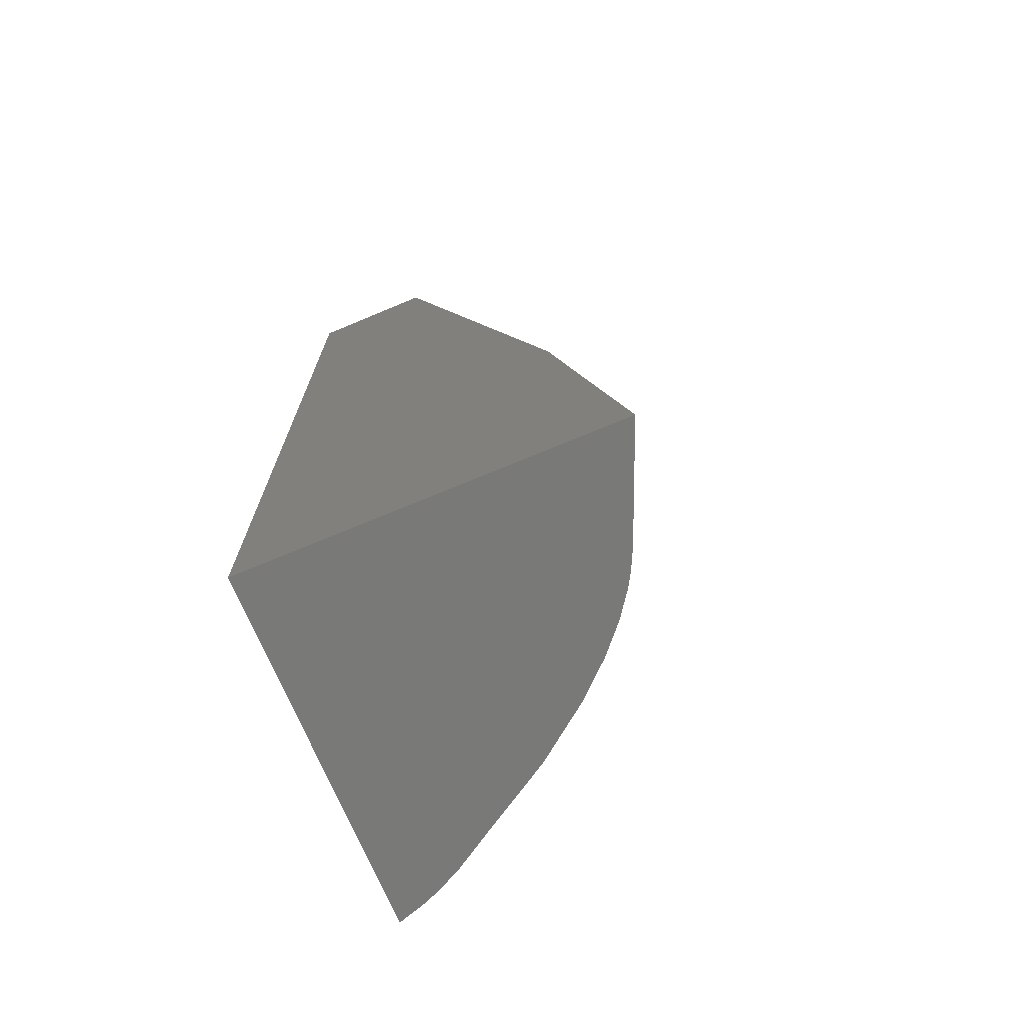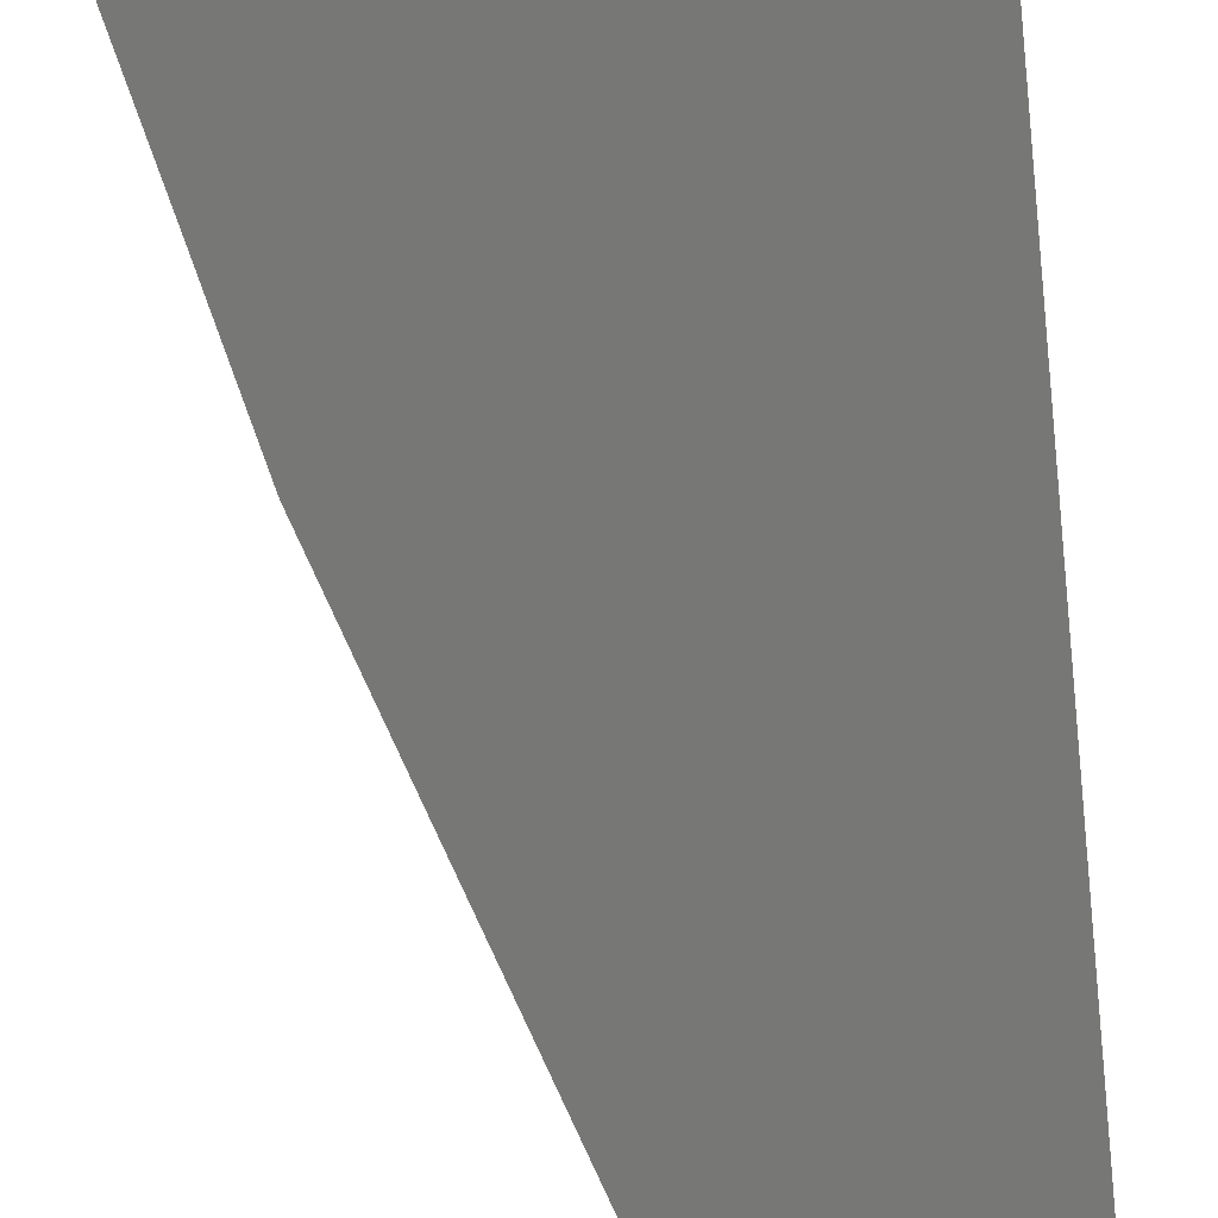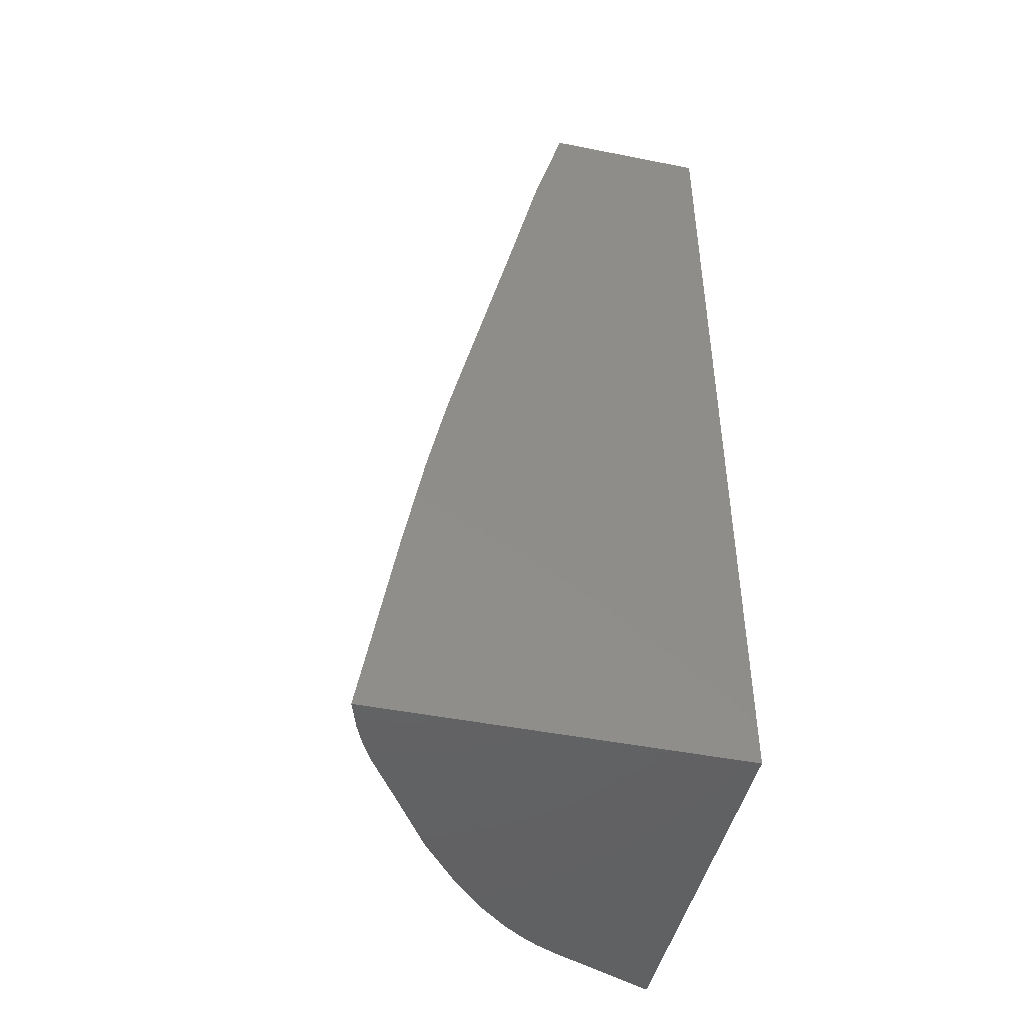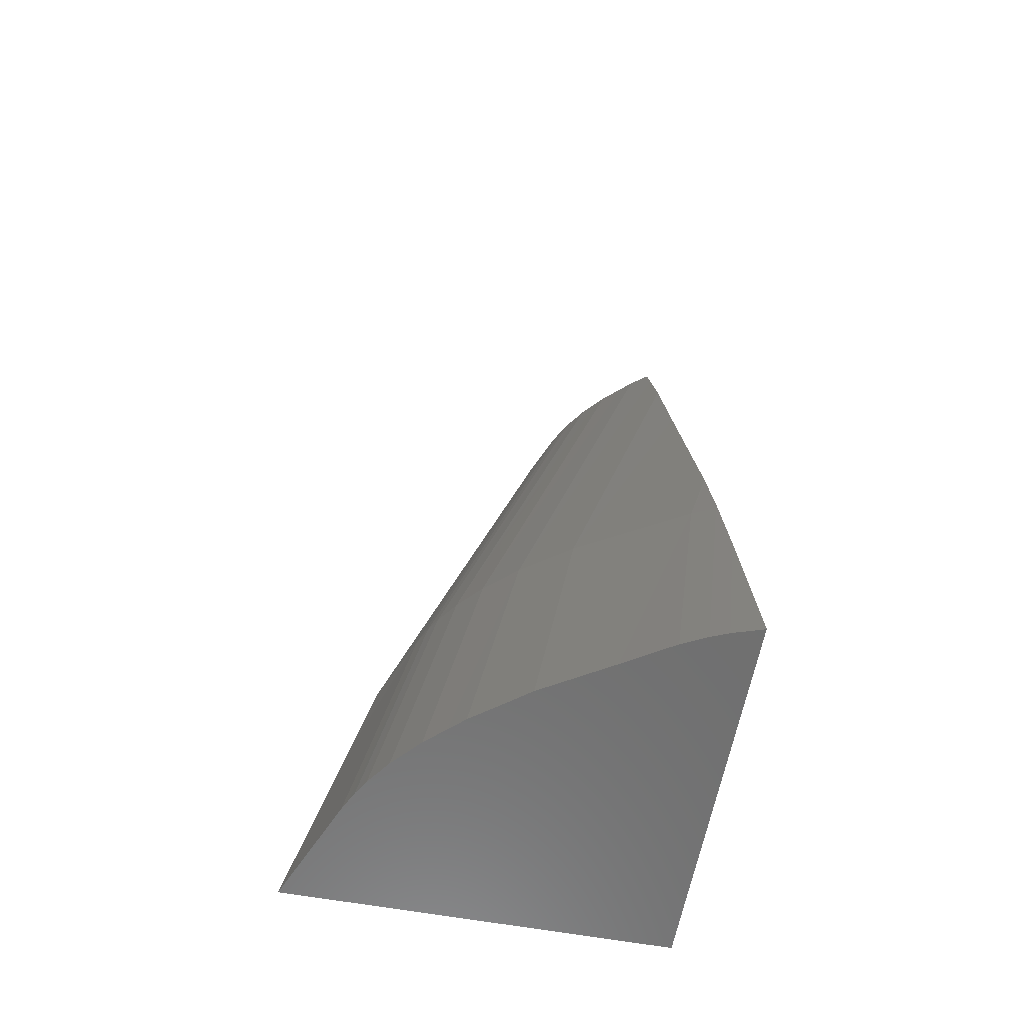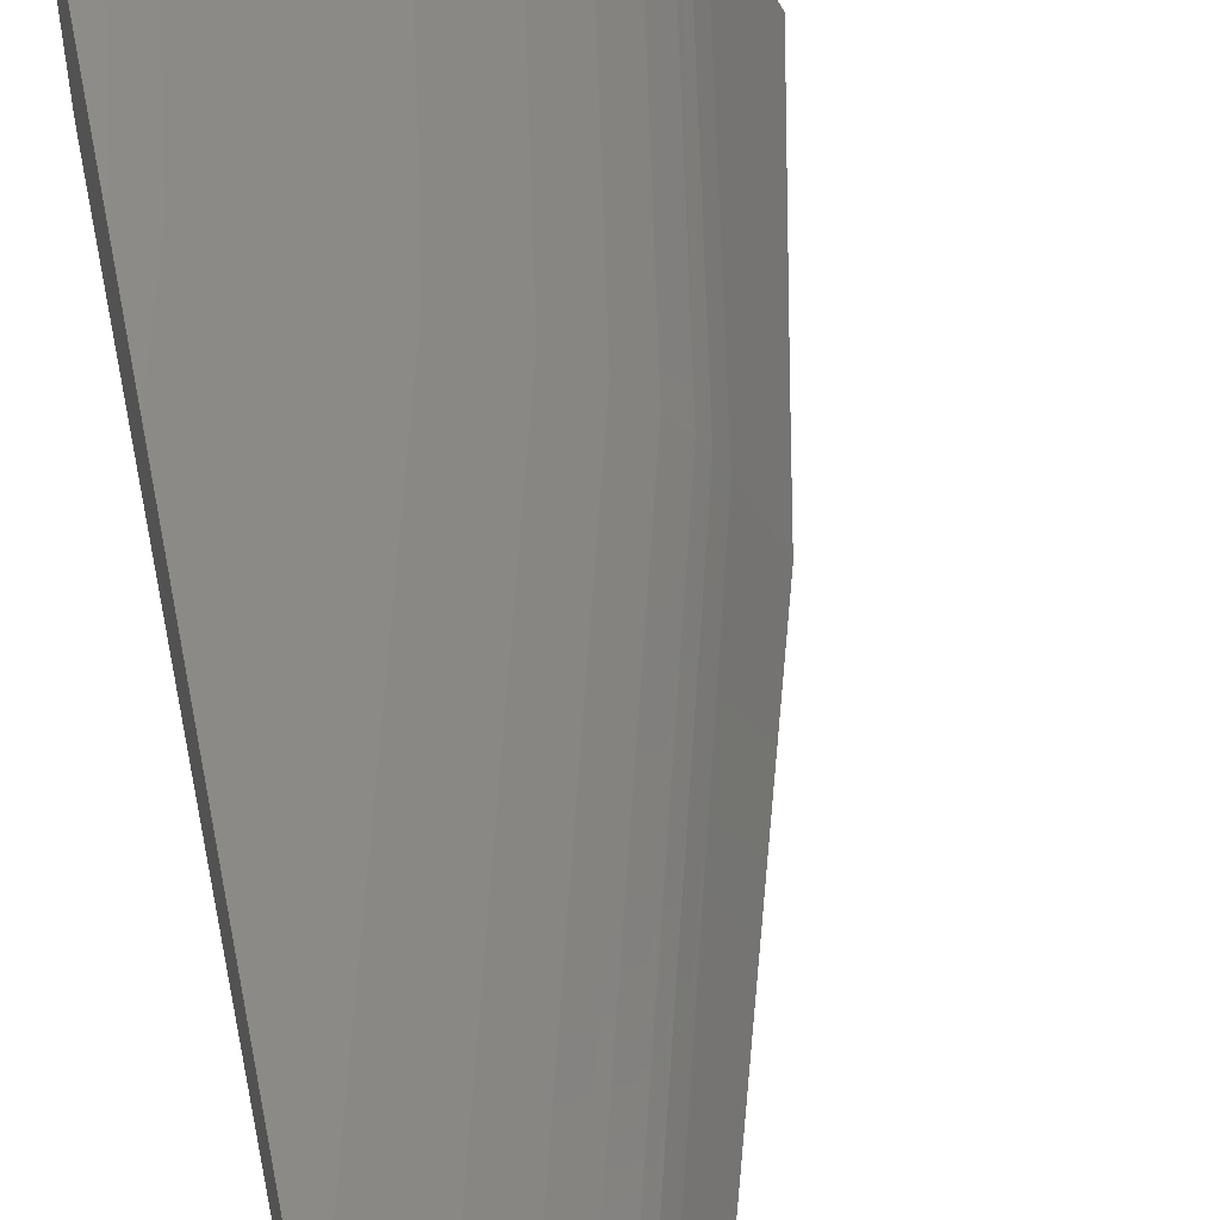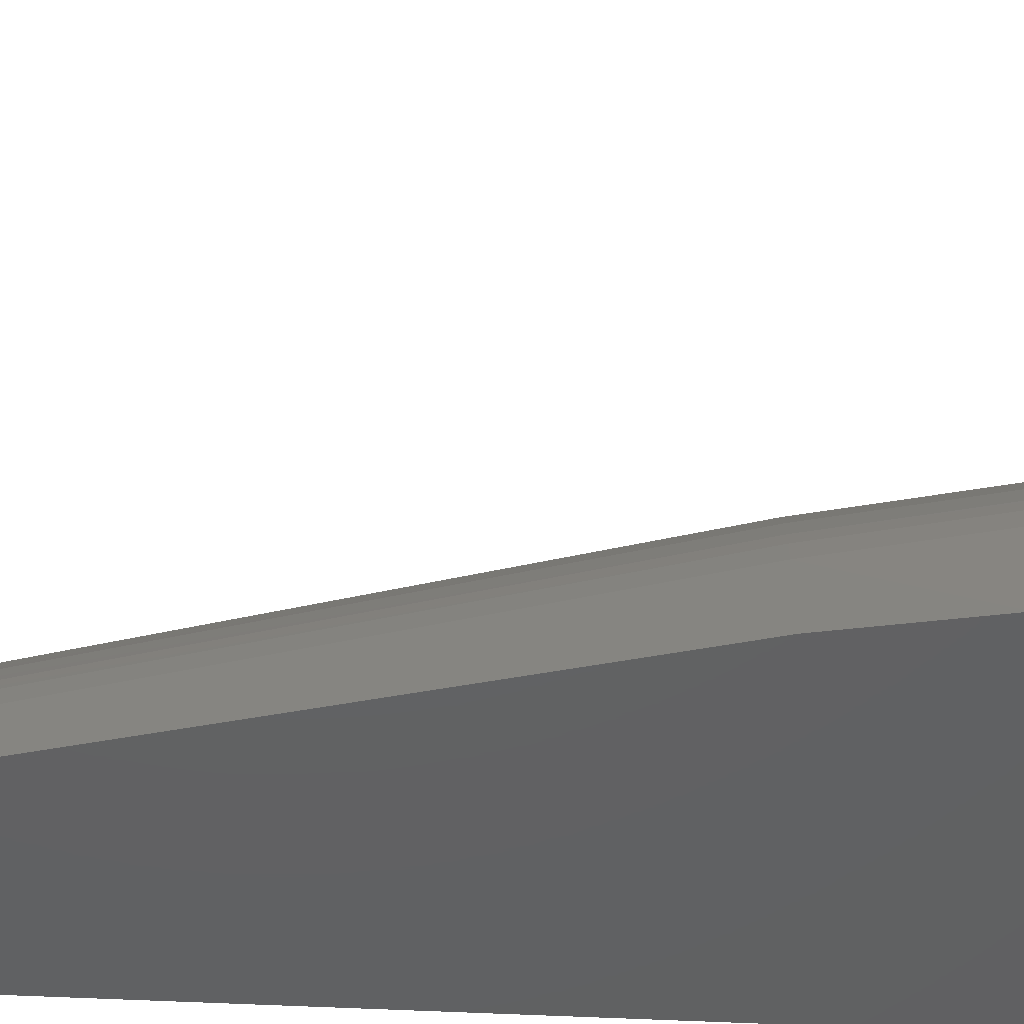
<metadata>
{"format":"stl","ext":"stl","renderer":"f3d","projection":"perspective","resolution":1024,"background":"white","views":[{"elev":-71.6,"azim":-157.3,"up":"+Y"},{"elev":-69.5,"azim":6.1,"up":"+Z"},{"elev":-46.1,"azim":77.2,"up":"+Y"},{"elev":-60.9,"azim":-10.5,"up":"+Y"},{"elev":56.8,"azim":168.6,"up":"+Z"},{"elev":-43.8,"azim":-93.6,"up":"+Z"}]}
</metadata>
<code>
# stl→obj: 58 verts, 114 faces
v 14 -55.83 17.24
v 14 -55.12 13.8
v 14 -55.12 17.05
v 14 -57.4 17.66
v 14 -60.23 18.31
v 14 -73.5 13.8
v 14 -65.55 19.56
v 14 -65.7 19.59
v 14 -67.34 19.93
v 14 -67.45 19.95
v 14 -69.18 20.26
v 14 -69.44 20.31
v 14 -72.54 20.82
v 14 -73.5 20.98
v 8.018 -66.81 13.8
v 11.52 -55.12 13.8
v 7.581 -68.91 13.8
v 6.611 -73.5 13.8
v 13.63 -55.12 16.78
v 13.38 -55.12 16.55
v 12.99 -55.12 16.21
v 12.81 -55.12 16
v 12.53 -55.12 15.7
v 12.41 -55.12 15.52
v 12.22 -55.12 15.27
v 12.15 -55.12 15.16
v 12.06 -55.12 15
v 11.98 -55.12 14.86
v 11.88 -55.12 14.64
v 13.28 -73.5 20.74
v 13.82 -73.5 20.92
v 13.42 -73.5 20.79
v 12.9 -73.5 20.56
v 13.09 -73.5 20.66
v 12.62 -73.5 20.42
v 11.7 -73.5 19.84
v 10.39 -73.5 19.03
v 9.952 -73.5 18.7
v 9.353 -73.5 18.24
v 9.063 -73.5 17.97
v 8.672 -73.5 17.61
v 8.462 -73.5 17.38
v 8.037 -73.5 16.86
v 8.182 -73.5 17.06
v 7.771 -73.5 16.47
v 7.845 -73.5 16.59
v 7.592 -73.5 16.13
v 7.674 -73.5 16.3
v 7.485 -73.5 15.91
v 13.97 -67.45 19.94
v 13.52 -67.4 19.7
v 11.4 -67.17 18.35
v 10.41 -67.07 17.58
v 9.768 -67 16.97
v 9.303 -66.95 16.44
v 8.982 -66.92 15.98
v 8.82 -66.9 15.7
v 8.641 -66.88 15.32
f 1 2 3
f 4 2 1
f 5 2 4
f 6 5 7
f 6 7 8
f 6 8 9
f 6 9 9
f 6 9 10
f 6 10 11
f 6 11 12
f 6 12 13
f 6 13 14
f 5 6 2
f 15 2 6
f 2 15 16
f 6 17 15
f 17 6 18
f 2 19 3
f 19 2 20
f 20 2 21
f 21 2 22
f 22 2 23
f 23 2 24
f 24 2 25
f 25 2 26
f 26 2 27
f 27 2 28
f 28 2 29
f 29 2 16
f 30 31 32
f 6 31 30
f 33 30 34
f 30 33 6
f 6 33 35
f 6 35 36
f 6 36 37
f 6 37 38
f 6 38 39
f 6 39 40
f 6 40 41
f 6 41 42
f 43 42 44
f 42 43 6
f 45 43 46
f 43 45 6
f 47 45 48
f 45 47 6
f 6 47 49
f 6 49 18
f 31 6 14
f 9 50 9
f 9 50 10
f 7 51 8
f 51 9 8
f 9 51 50
f 4 52 5
f 52 7 5
f 7 52 51
f 19 1 3
f 1 19 53
f 53 4 1
f 4 53 52
f 21 54 20
f 20 53 19
f 53 20 54
f 23 55 22
f 55 21 22
f 21 55 54
f 25 56 24
f 56 23 24
f 23 56 55
f 27 57 26
f 57 25 26
f 25 57 56
f 29 58 28
f 58 27 28
f 27 58 57
f 15 29 16
f 29 15 58
f 32 13 12
f 13 32 31
f 13 31 14
f 50 11 10
f 34 11 50
f 11 34 30
f 30 12 11
f 12 30 32
f 51 33 50
f 33 51 35
f 50 33 34
f 52 36 51
f 36 52 37
f 51 36 35
f 53 38 52
f 38 53 39
f 52 38 37
f 54 40 53
f 40 54 41
f 53 40 39
f 44 54 55
f 54 44 42
f 54 42 41
f 46 55 56
f 55 46 43
f 55 43 44
f 48 56 57
f 56 48 45
f 56 45 46
f 49 57 58
f 57 49 47
f 57 47 48
f 15 17 58
f 49 17 18
f 17 49 58

</code>
